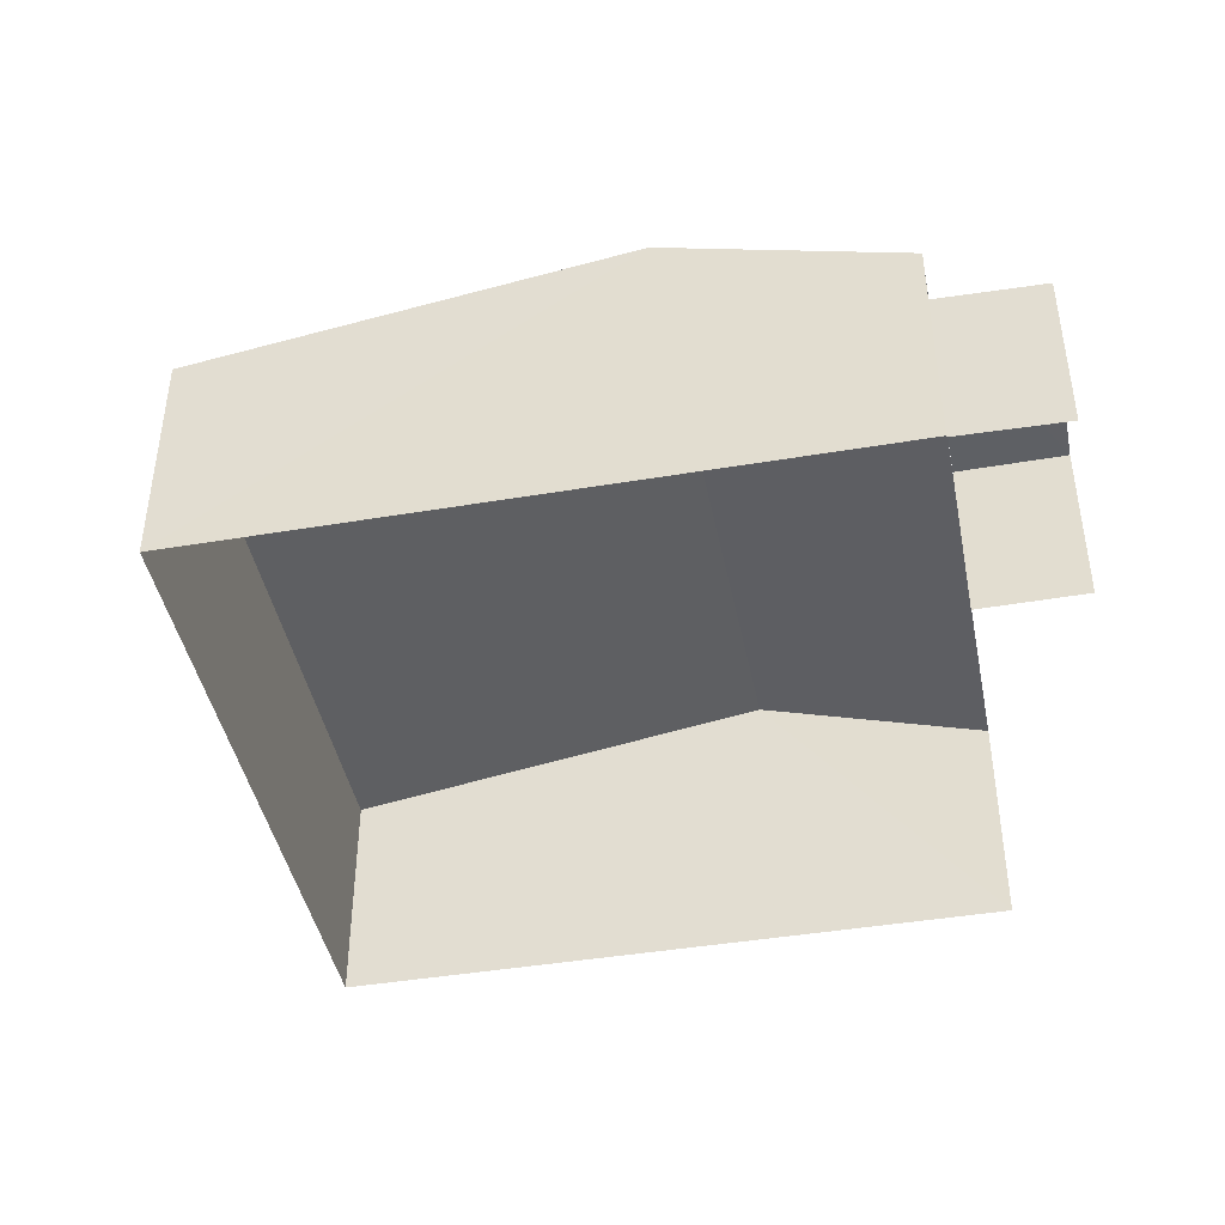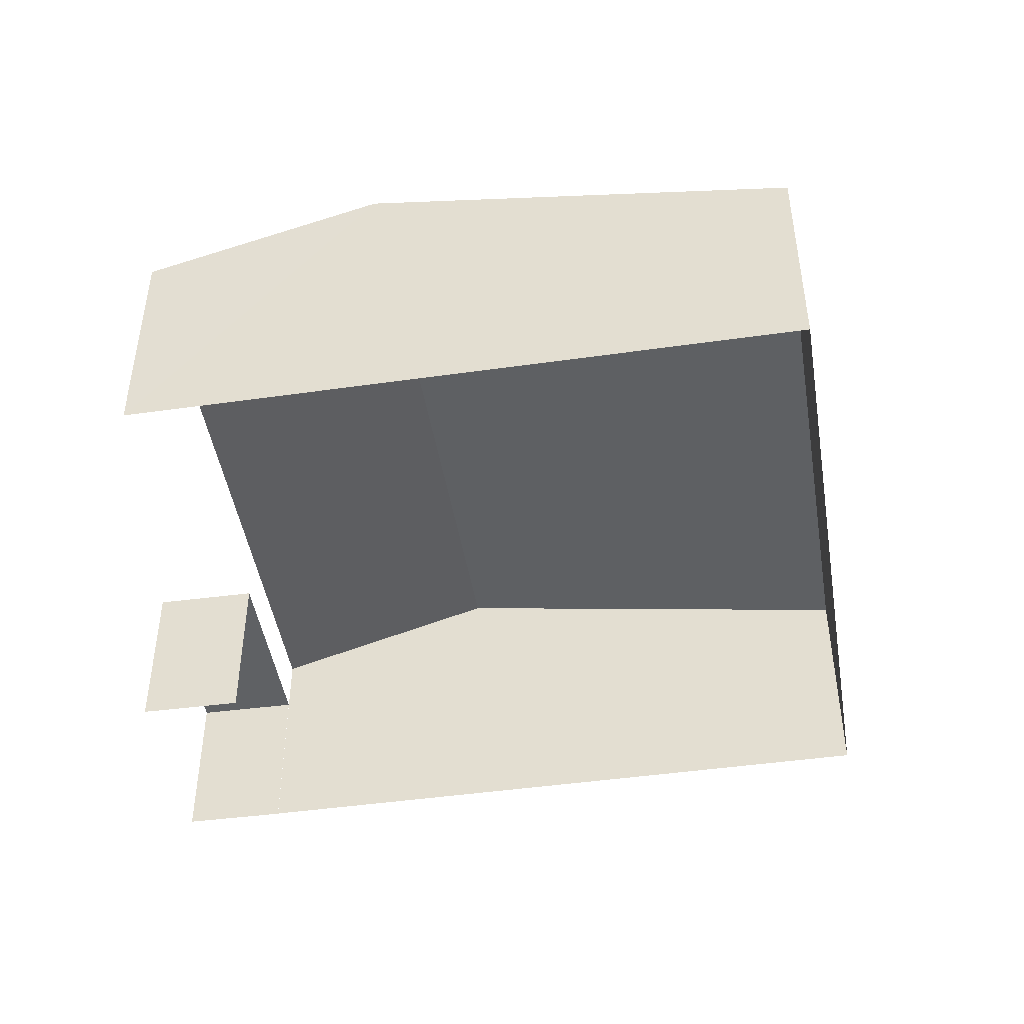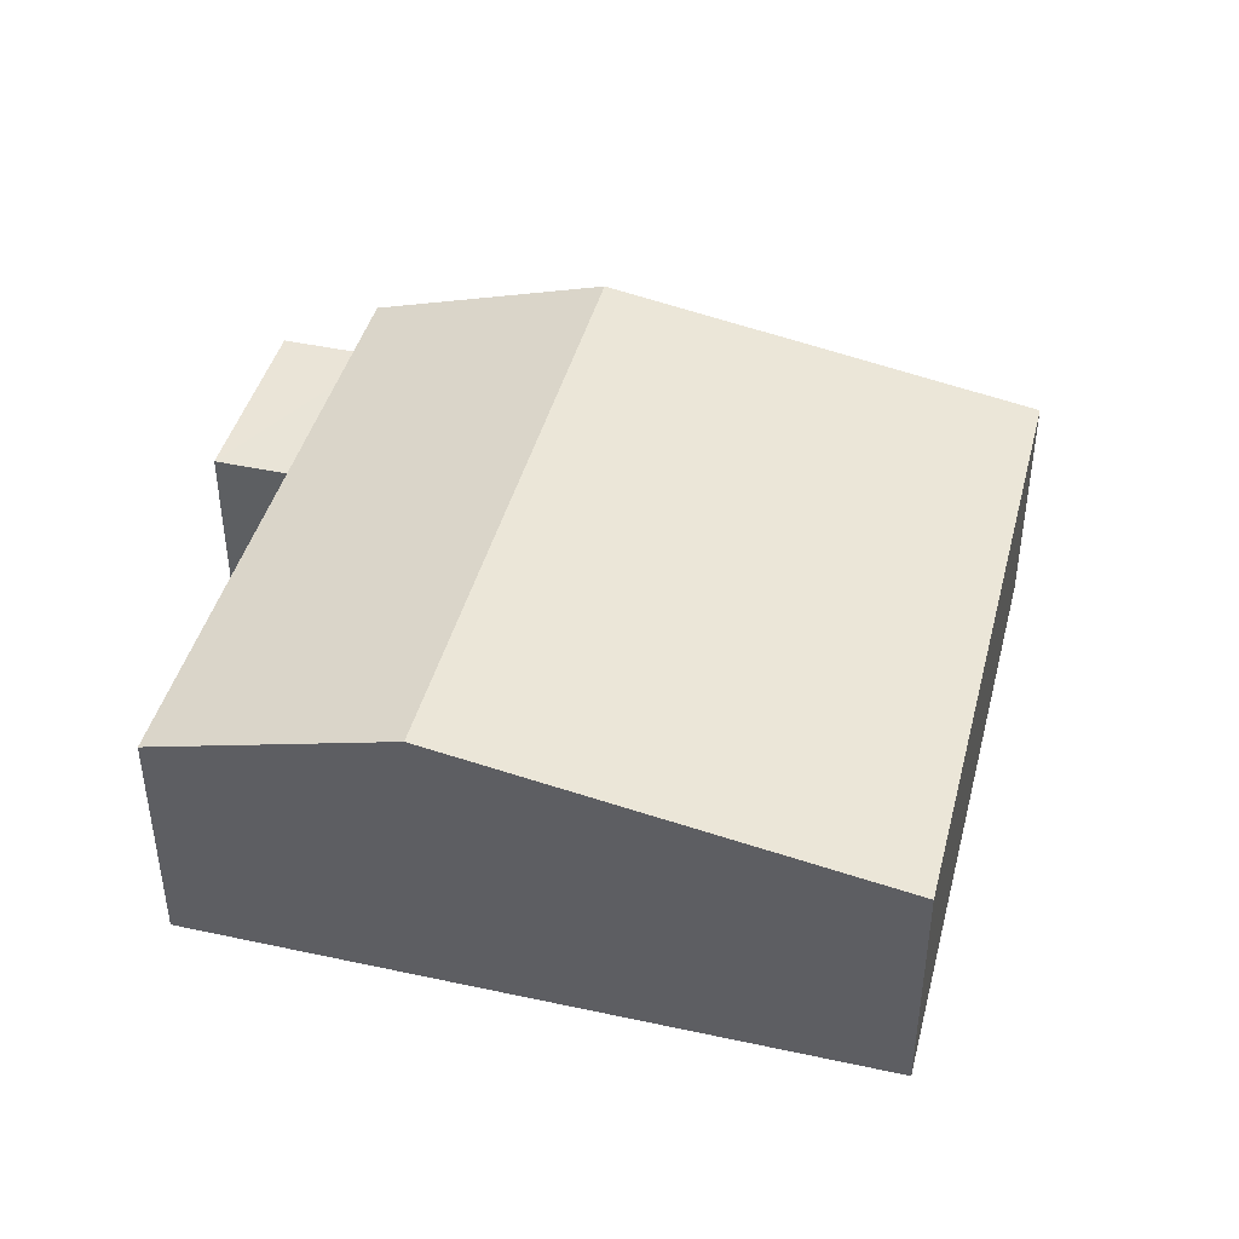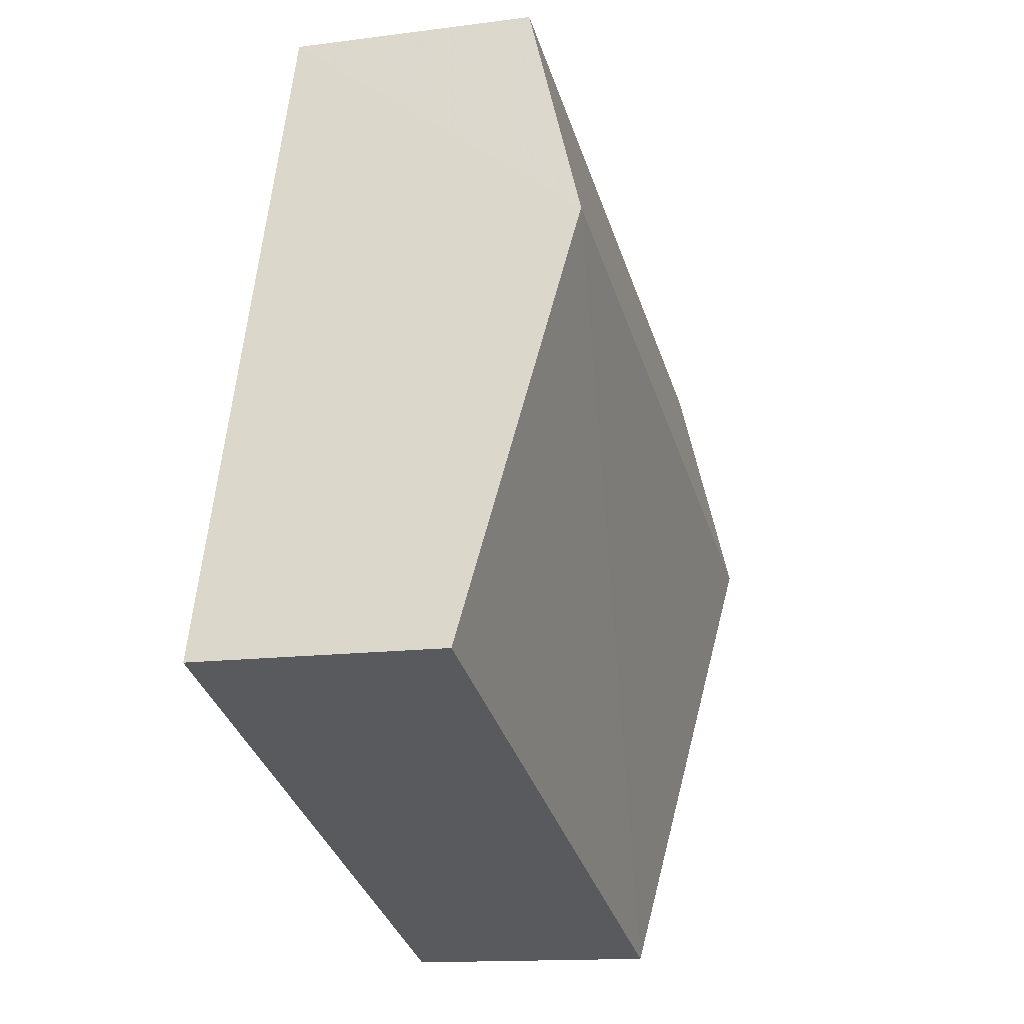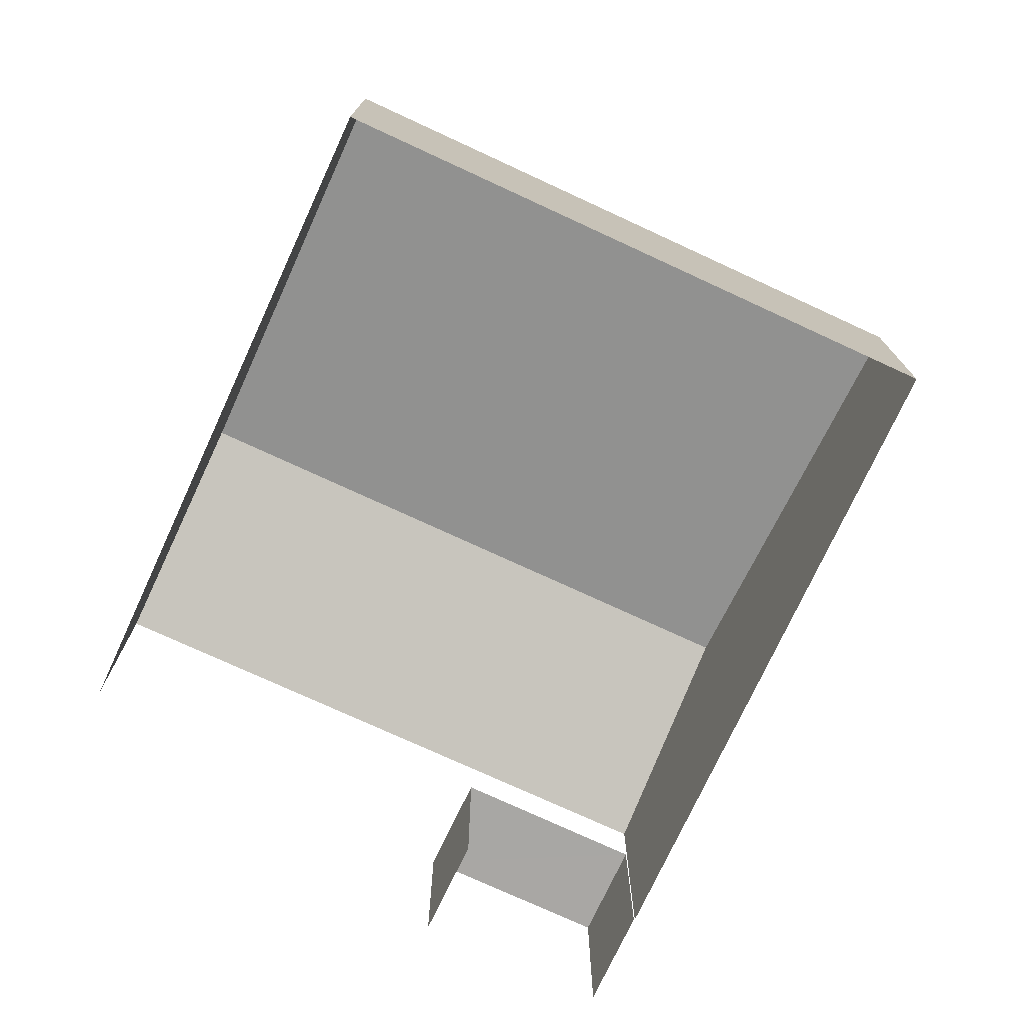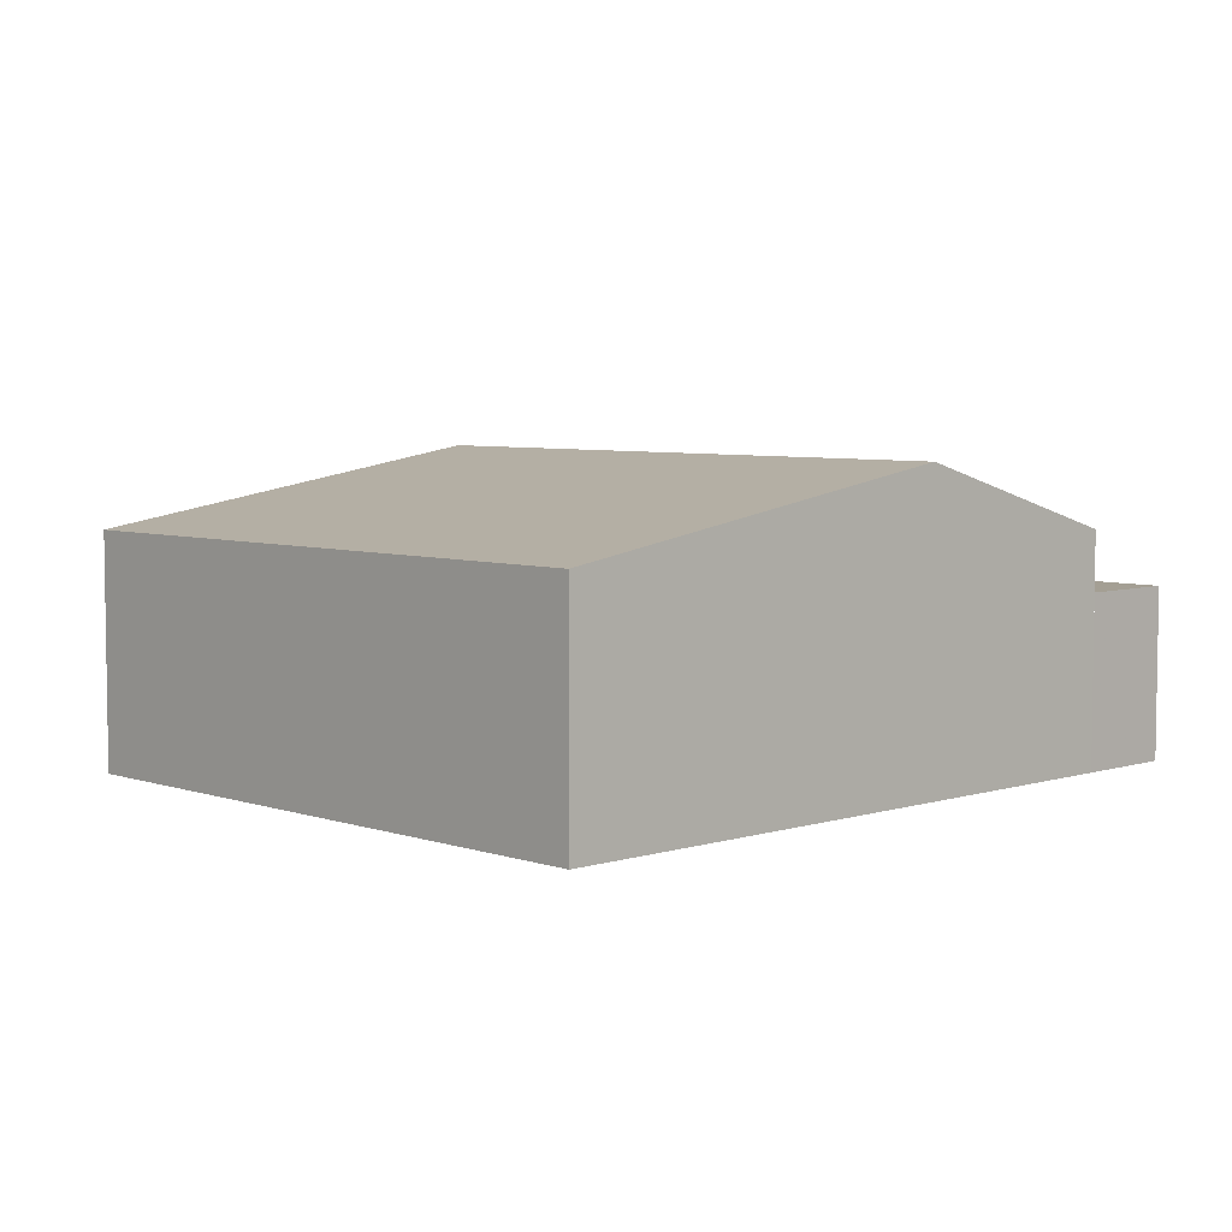
<metadata>
{"format":"obj","ext":"obj","renderer":"f3d","projection":"perspective","resolution":1024,"background":"white","views":[{"elev":-43.3,"azim":82.2,"up":"+Z"},{"elev":-46.1,"azim":-99.7,"up":"+Z"},{"elev":43.3,"azim":-94.7,"up":"+Z"},{"elev":-13.6,"azim":-73.1,"up":"+Y"},{"elev":-74.7,"azim":-43.8,"up":"+Z"},{"elev":5.6,"azim":27.1,"up":"+Z"}]}
</metadata>
<code>
v -2.245e+05 -1.277e+05 15.35
v -2.244e+05 -1.277e+05 15.35
v -2.245e+05 -1.277e+05 15.35
v -2.244e+05 -1.277e+05 15.35
v -2.244e+05 -1.277e+05 15.35
v -2.244e+05 -1.277e+05 15.35
v -2.244e+05 -1.277e+05 15.35
v -2.244e+05 -1.277e+05 15.35
v -2.245e+05 -1.277e+05 19.38
v -2.244e+05 -1.277e+05 18.45
v -2.244e+05 -1.277e+05 19.38
v -2.245e+05 -1.277e+05 18.45
v -2.244e+05 -1.277e+05 17.65
v -2.244e+05 -1.277e+05 17.65
v -2.244e+05 -1.277e+05 17.65
v -2.244e+05 -1.277e+05 17.65
v -2.244e+05 -1.277e+05 18.45
v -2.245e+05 -1.277e+05 18.45
f 1 2 3
f 3 2 4
f 5 4 6
f 6 2 7
f 6 7 8
f 4 2 6
f 2 1 16
f 1 18 16
f 6 13 5
f 16 18 17
f 13 16 17
f 5 13 17
f 15 8 7
f 15 14 8
f 9 10 11
f 9 12 10
f 13 14 15
f 16 13 15
f 17 18 9
f 11 17 9
f 18 1 9
f 1 3 9
f 3 12 9
f 10 3 4
f 10 12 3
f 6 8 14
f 13 6 14
f 16 15 7
f 2 16 7
f 10 4 11
f 4 5 11
f 5 17 11

</code>
